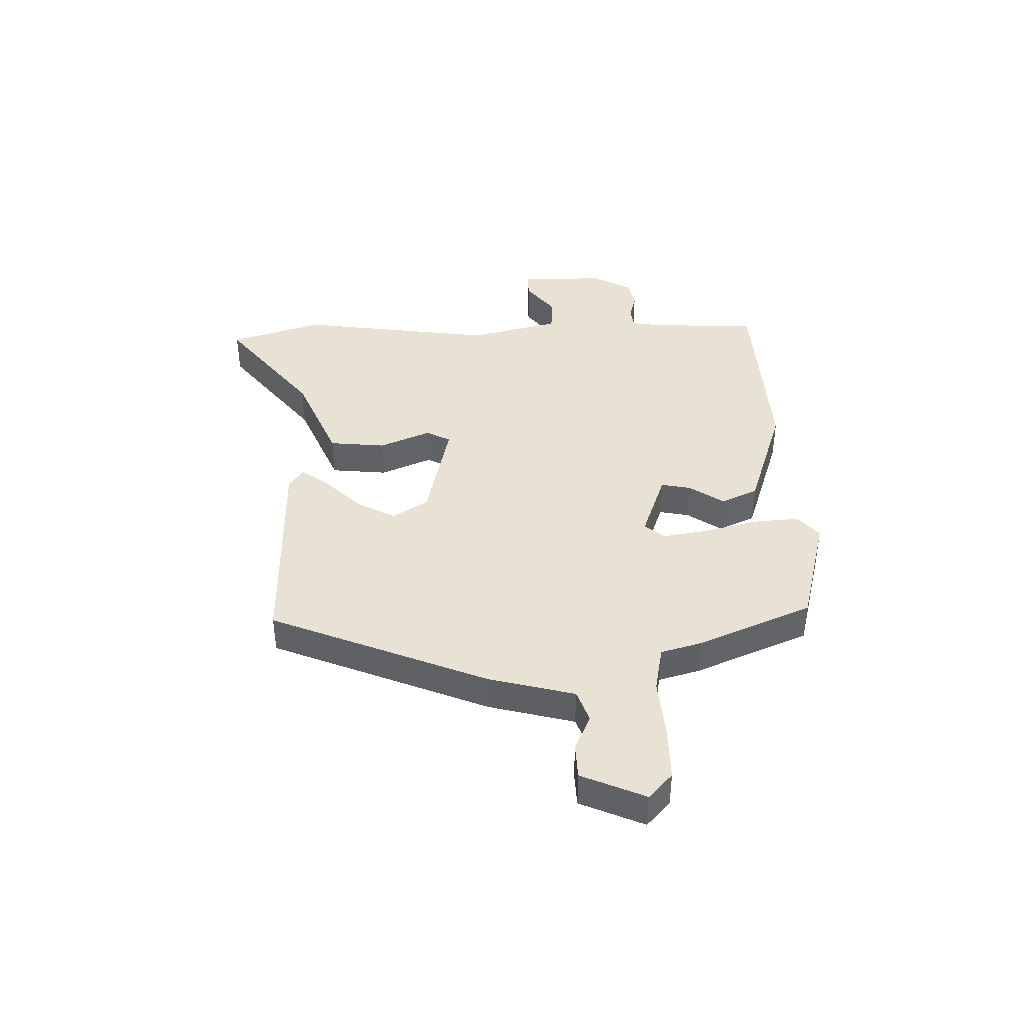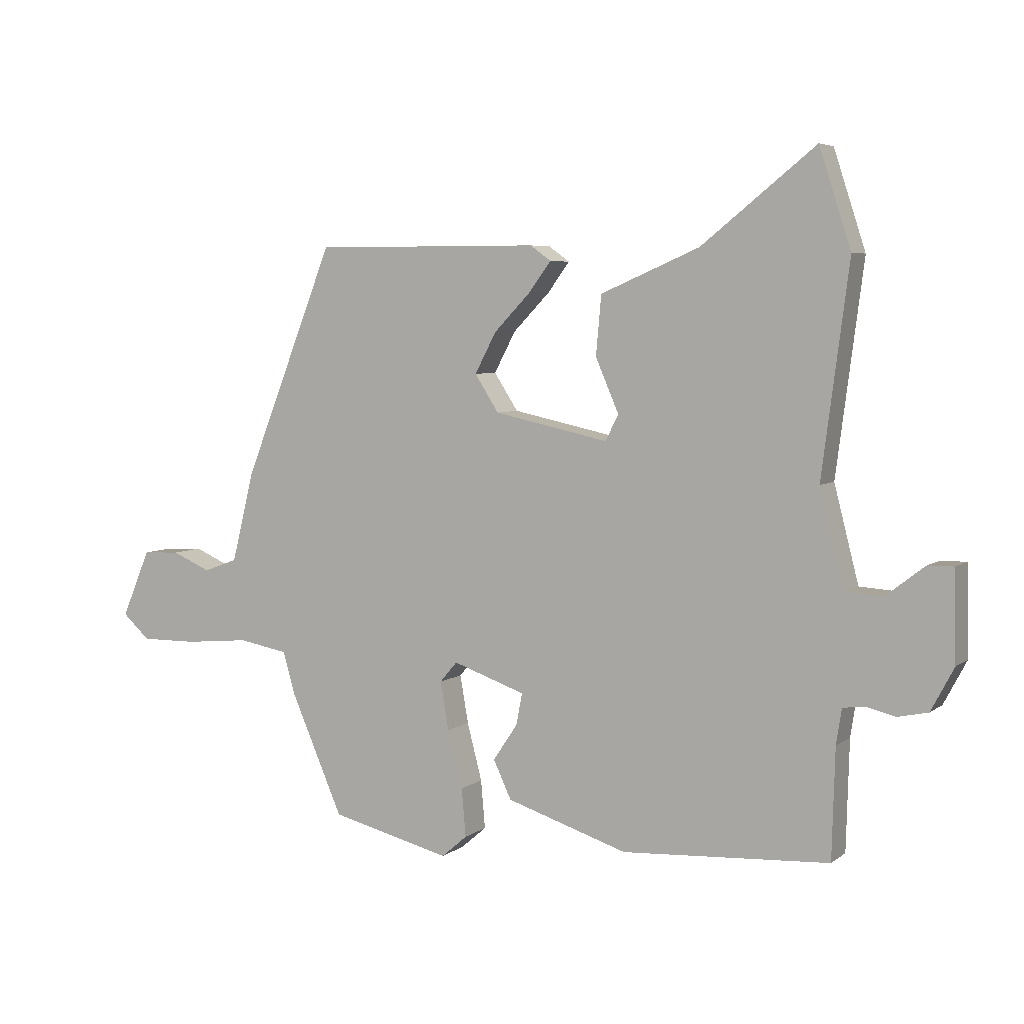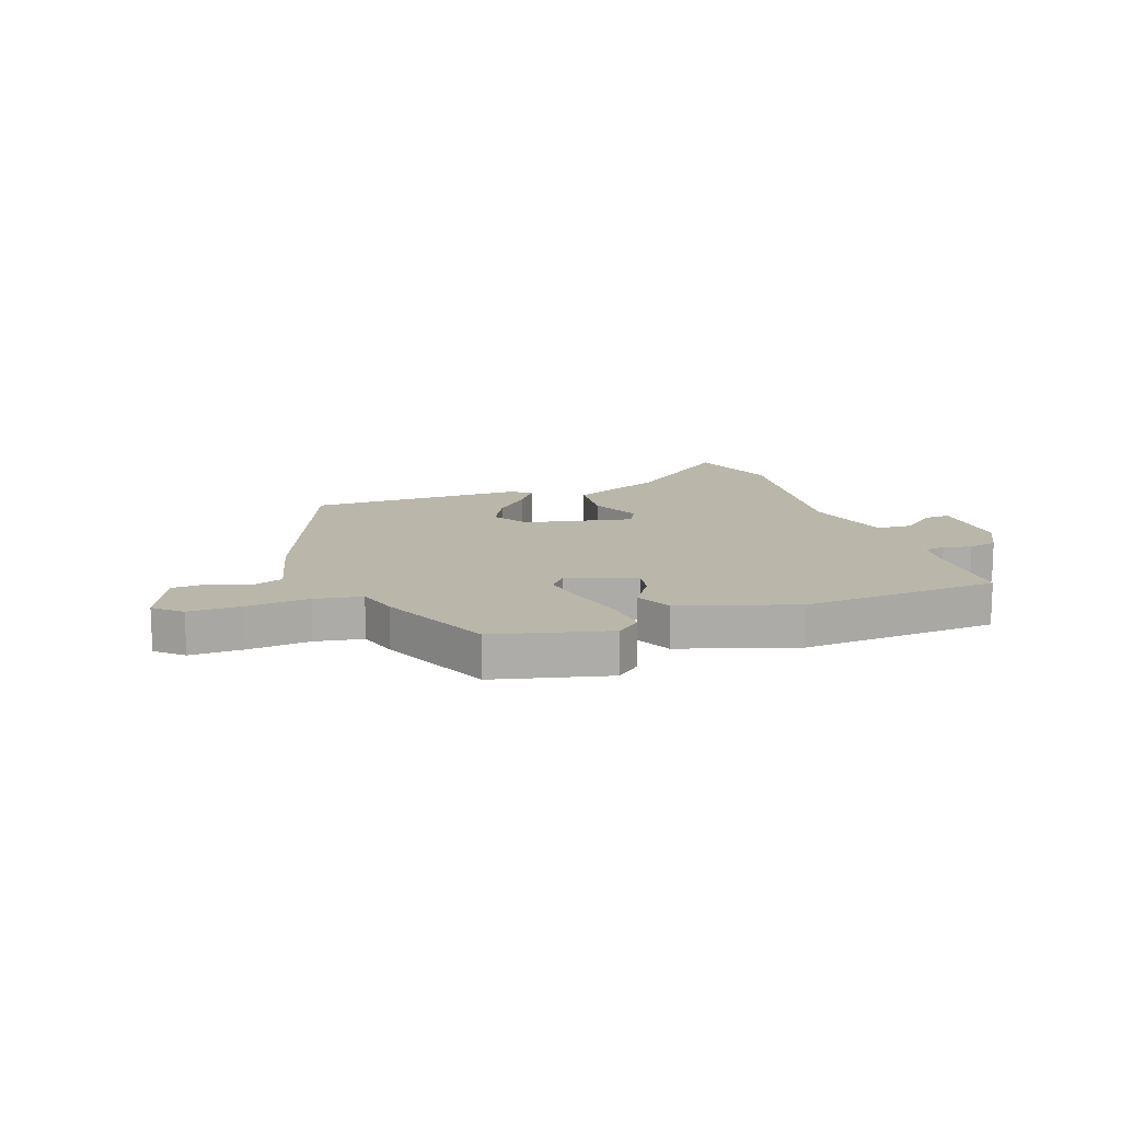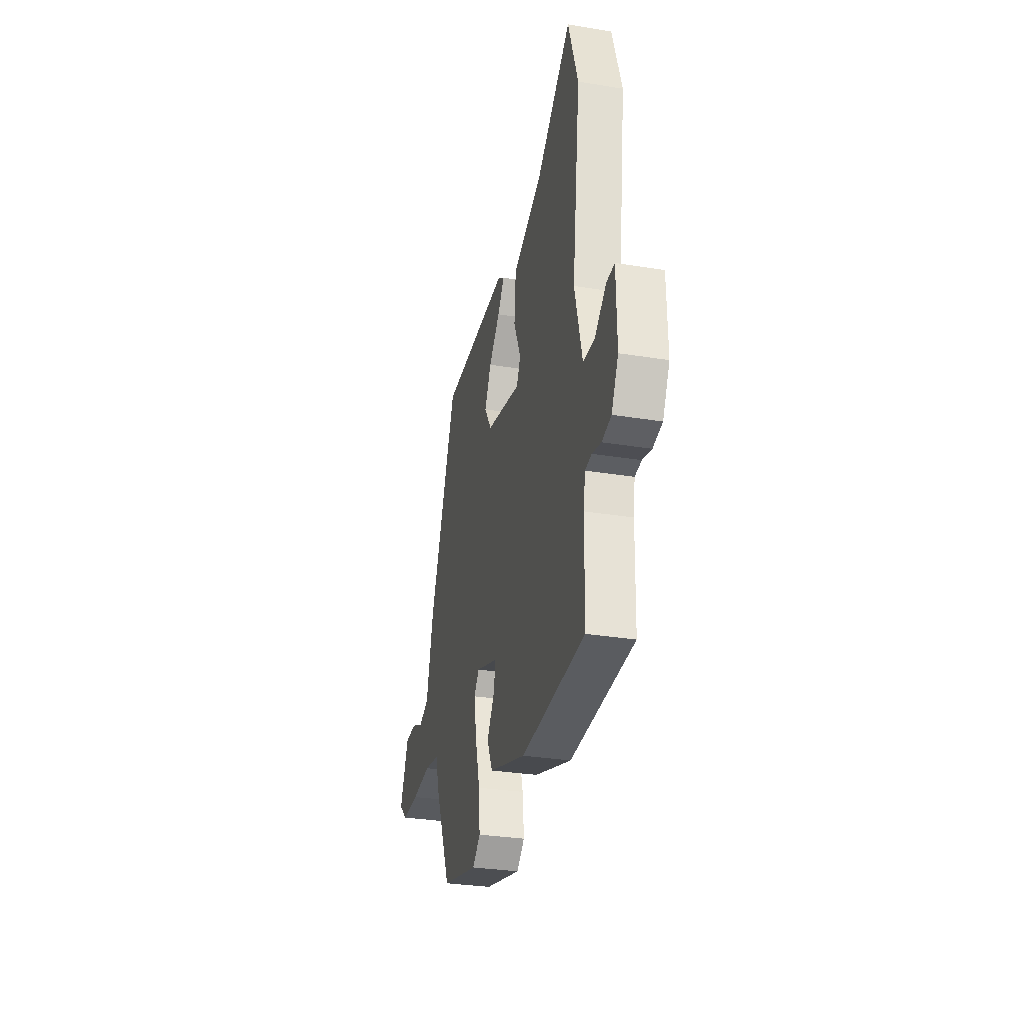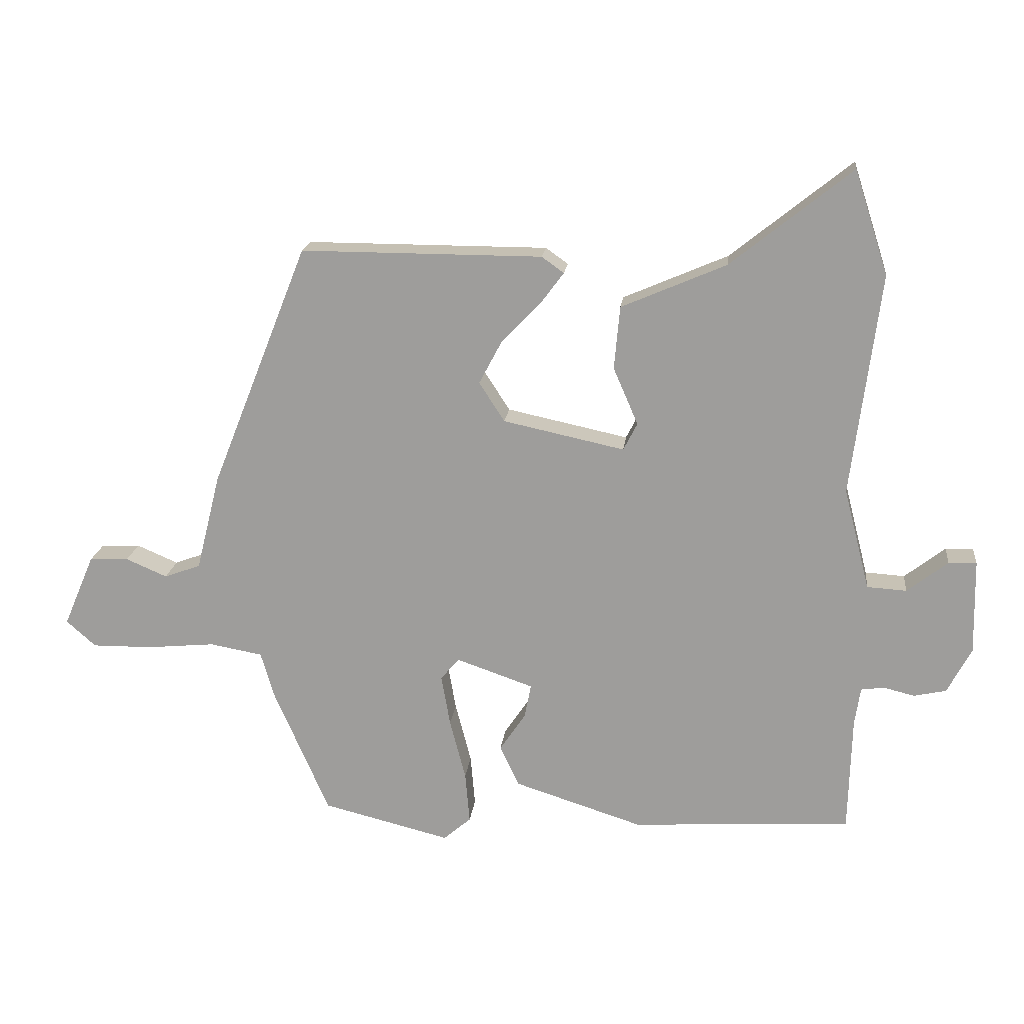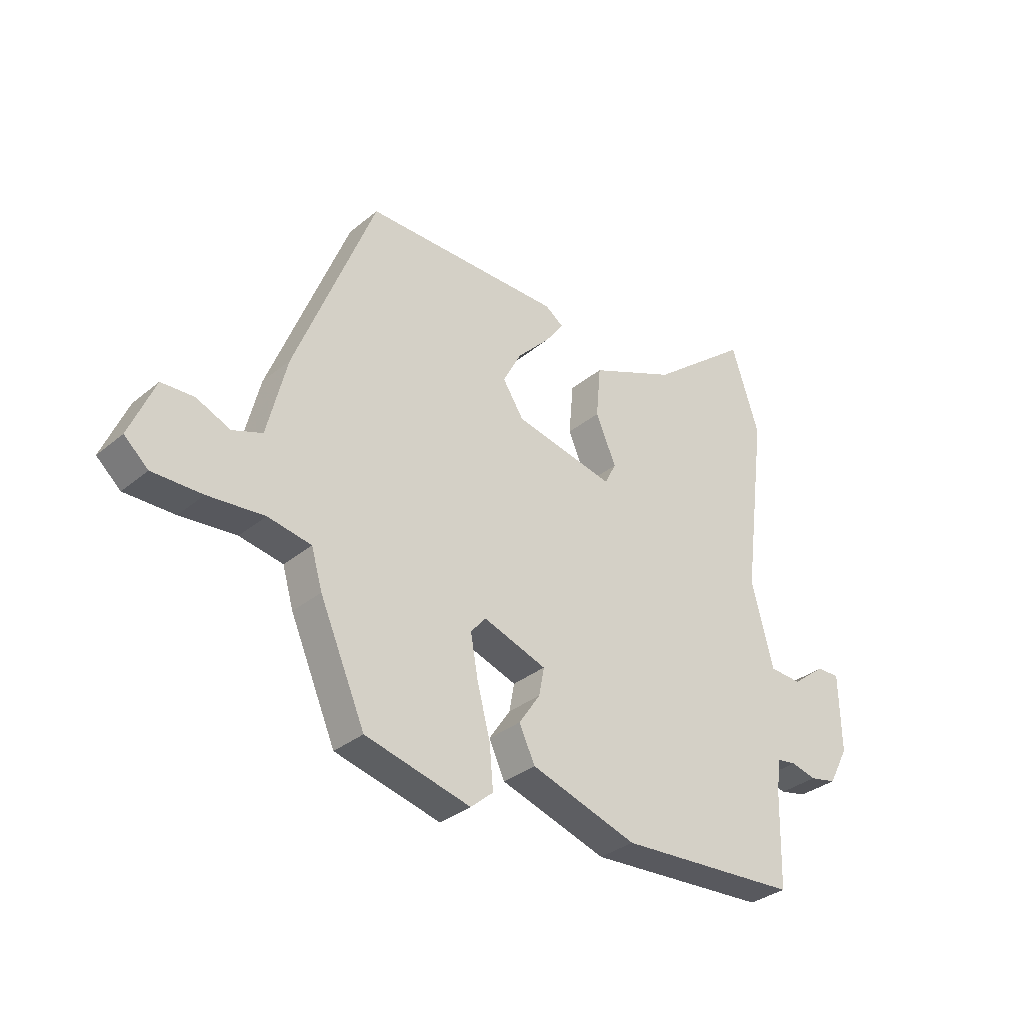
<metadata>
{"format":"obj","ext":"obj","renderer":"f3d","projection":"perspective","resolution":1024,"background":"white","views":[{"elev":40.9,"azim":89.1,"up":"+Y"},{"elev":5.3,"azim":-153.5,"up":"+Z"},{"elev":13.8,"azim":160.4,"up":"+Y"},{"elev":-30.6,"azim":-103.3,"up":"+Z"},{"elev":18.1,"azim":-173.5,"up":"+Z"},{"elev":-33.0,"azim":138.5,"up":"+Z"}]}
</metadata>
<code>
v -0.516 0.07 0.45
v -0.463 0.07 0.613
v -0.273 0.07 0.461
v -0.108 0.07 0.39
v -0.099 0.07 0.291
v -0.138 0.07 0.201
v -0.116 0.07 0.158
v 0.075 0.07 0.199
v 0.115 0.07 0.261
v 0.079 0.07 0.329
v 0.018 0.07 0.392
v -0.019 0.07 0.442
v 0.016 0.07 0.467
v 0.396 0.07 0.468
v 0.548 0.07 0.085
v 0.586 0.07 -0.067
v 0.643 0.07 -0.088
v 0.708 0.07 -0.06
v 0.77 0.07 -0.063
v 0.818 0.07 -0.176
v 0.772 0.07 -0.217
v 0.677 0.07 -0.216
v 0.57 0.07 -0.206
v 0.487 0.07 -0.221
v 0.466 0.07 -0.293
v 0.379 0.07 -0.493
v 0.178 0.07 -0.543
v 0.135 0.07 -0.506
v 0.142 0.07 -0.425
v 0.167 0.07 -0.329
v 0.181 0.07 -0.249
v 0.152 0.07 -0.215
v 0.031 0.07 -0.257
v 0.041 0.07 -0.31
v 0.082 0.07 -0.371
v 0.052 0.07 -0.435
v -0.151 0.07 -0.5
v -0.497 0.07 -0.479
v -0.502 0.07 -0.296
v -0.511 0.07 -0.237
v -0.547 0.07 -0.232
v -0.596 0.07 -0.244
v -0.647 0.07 -0.233
v -0.685 0.07 -0.161
v -0.682 0.07 -0.012
v -0.638 0.07 -0.013
v -0.574 0.07 -0.063
v -0.512 0.07 -0.059
v -0.471 0.07 0.101
v -0.516 0 0.45
v -0.463 0 0.613
v -0.273 0 0.461
v -0.108 0 0.39
v -0.099 0 0.291
v -0.138 0 0.201
v -0.116 0 0.158
v 0.075 0 0.199
v 0.115 0 0.261
v 0.079 0 0.329
v 0.018 0 0.392
v -0.019 0 0.442
v 0.016 0 0.467
v 0.396 0 0.468
v 0.548 0 0.085
v 0.586 0 -0.067
v 0.643 0 -0.088
v 0.708 0 -0.06
v 0.77 0 -0.063
v 0.818 0 -0.176
v 0.772 0 -0.217
v 0.677 0 -0.216
v 0.57 0 -0.206
v 0.487 0 -0.221
v 0.466 0 -0.293
v 0.379 0 -0.493
v 0.178 0 -0.543
v 0.135 0 -0.506
v 0.142 0 -0.425
v 0.167 0 -0.329
v 0.181 0 -0.249
v 0.152 0 -0.215
v 0.031 0 -0.257
v 0.041 0 -0.31
v 0.082 0 -0.371
v 0.052 0 -0.435
v -0.151 0 -0.5
v -0.497 0 -0.479
v -0.502 0 -0.296
v -0.511 0 -0.237
v -0.547 0 -0.232
v -0.596 0 -0.244
v -0.647 0 -0.233
v -0.685 0 -0.161
v -0.682 0 -0.012
v -0.638 0 -0.013
v -0.574 0 -0.063
v -0.512 0 -0.059
v -0.471 0 0.101
f 44 45 46 47
f 44 47 48
f 41 42 43 44
f 40 41 44 48
f 39 40 48 49
f 37 38 39 49
f 34 35 36 37
f 33 34 37 49
f 27 28 29 30
f 27 30 31
f 24 25 26 27
f 24 27 31
f 23 24 31 32
f 21 22 23
f 20 21 23
f 17 18 19 20
f 16 17 20 23
f 15 16 23 32
f 10 11 12 13
f 9 10 13 14
f 8 9 14 15
f 3 4 5 6
f 3 6 7
f 2 3 7
f 1 2 7
f 49 1 7
f 33 49 7
f 15 32 33
f 7 8 15 33
f 96 95 94 93
f 97 96 93
f 93 92 91 90
f 97 93 90 89
f 98 97 89 88
f 98 88 87 86
f 86 85 84 83
f 98 86 83 82
f 79 78 77 76
f 80 79 76
f 76 75 74 73
f 80 76 73
f 81 80 73 72
f 72 71 70
f 72 70 69
f 69 68 67 66
f 72 69 66 65
f 81 72 65 64
f 62 61 60 59
f 63 62 59 58
f 64 63 58 57
f 55 54 53 52
f 56 55 52
f 56 52 51
f 56 51 50
f 56 50 98
f 56 98 82
f 82 81 64
f 82 64 57 56
f 1 50 51 2
f 2 51 52 3
f 3 52 53 4
f 4 53 54 5
f 5 54 55 6
f 6 55 56 7
f 7 56 57 8
f 8 57 58 9
f 9 58 59 10
f 10 59 60 11
f 11 60 61 12
f 12 61 62 13
f 13 62 63 14
f 14 63 64 15
f 15 64 65 16
f 16 65 66 17
f 17 66 67 18
f 18 67 68 19
f 19 68 69 20
f 20 69 70 21
f 21 70 71 22
f 22 71 72 23
f 23 72 73 24
f 24 73 74 25
f 25 74 75 26
f 26 75 76 27
f 27 76 77 28
f 28 77 78 29
f 29 78 79 30
f 30 79 80 31
f 31 80 81 32
f 32 81 82 33
f 33 82 83 34
f 34 83 84 35
f 35 84 85 36
f 36 85 86 37
f 37 86 87 38
f 38 87 88 39
f 39 88 89 40
f 40 89 90 41
f 41 90 91 42
f 42 91 92 43
f 43 92 93 44
f 44 93 94 45
f 45 94 95 46
f 46 95 96 47
f 47 96 97 48
f 48 97 98 49
f 49 98 50 1

</code>
